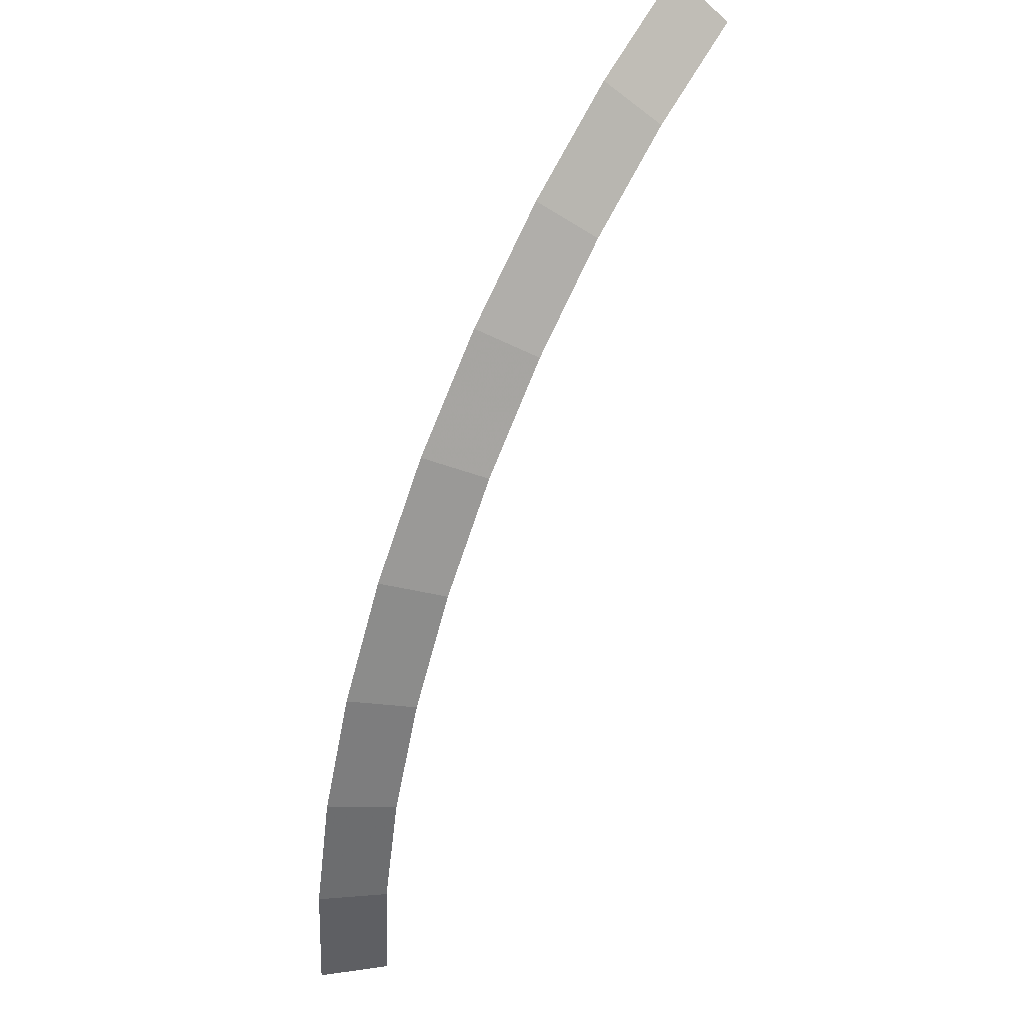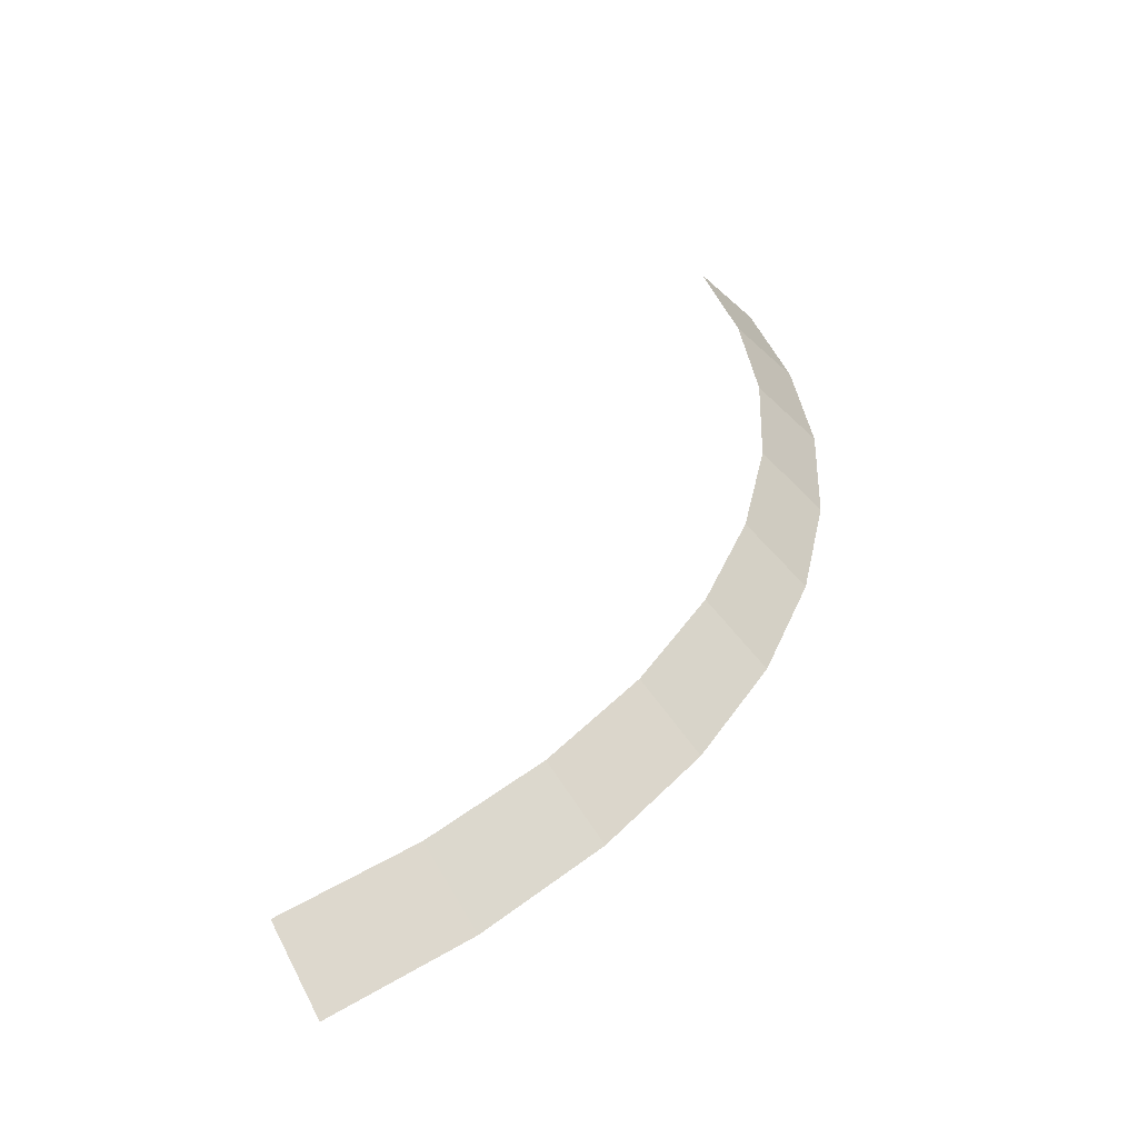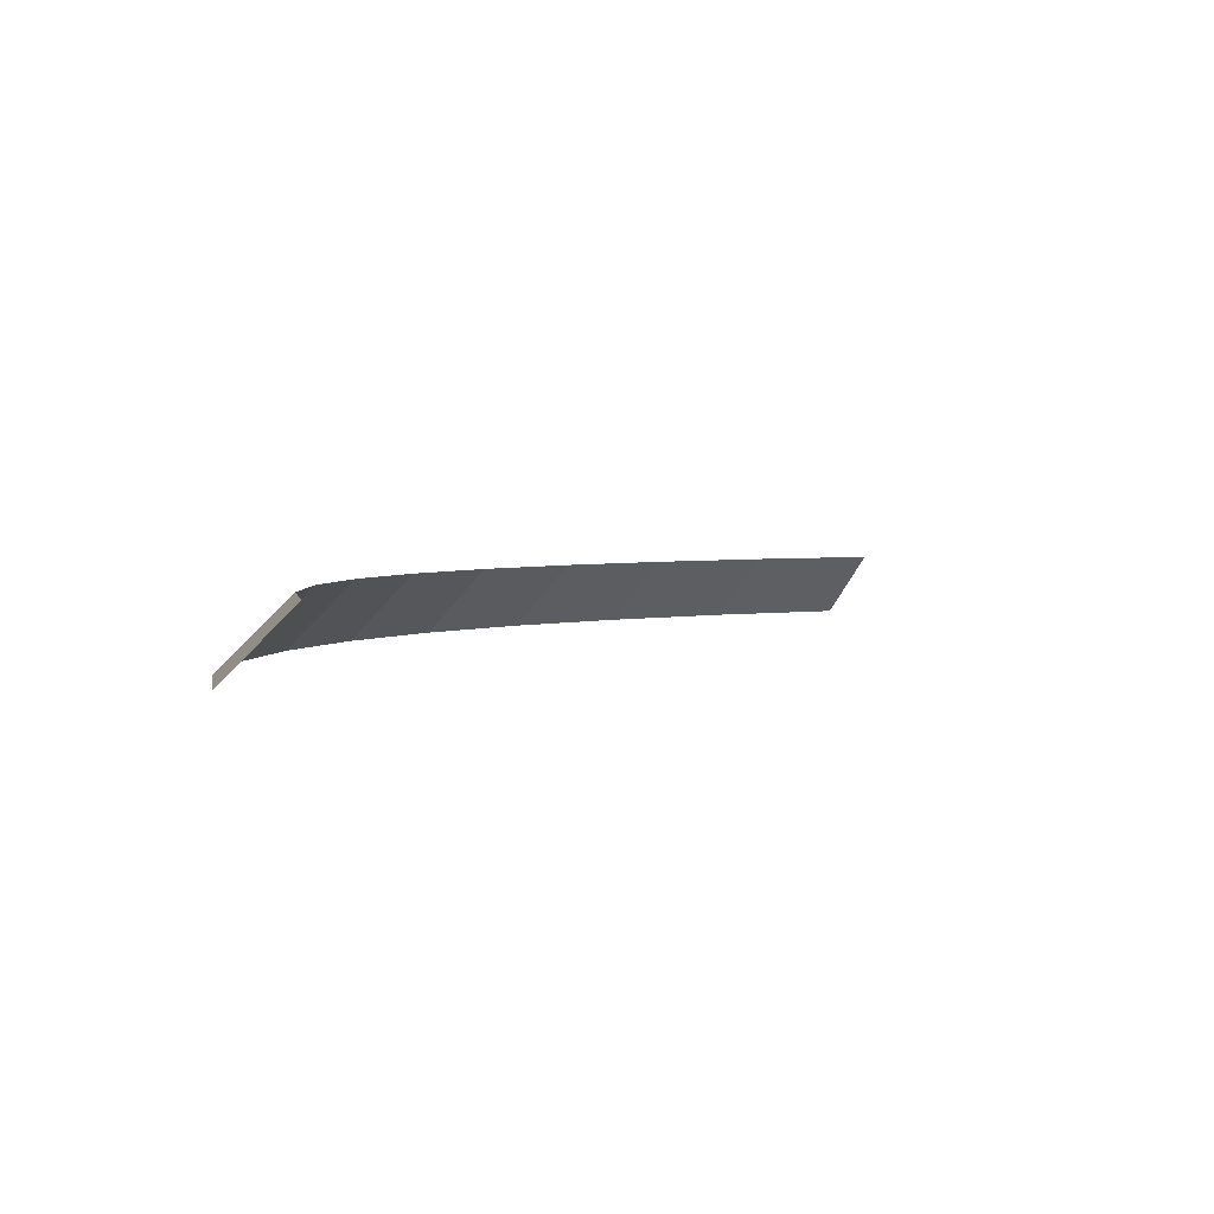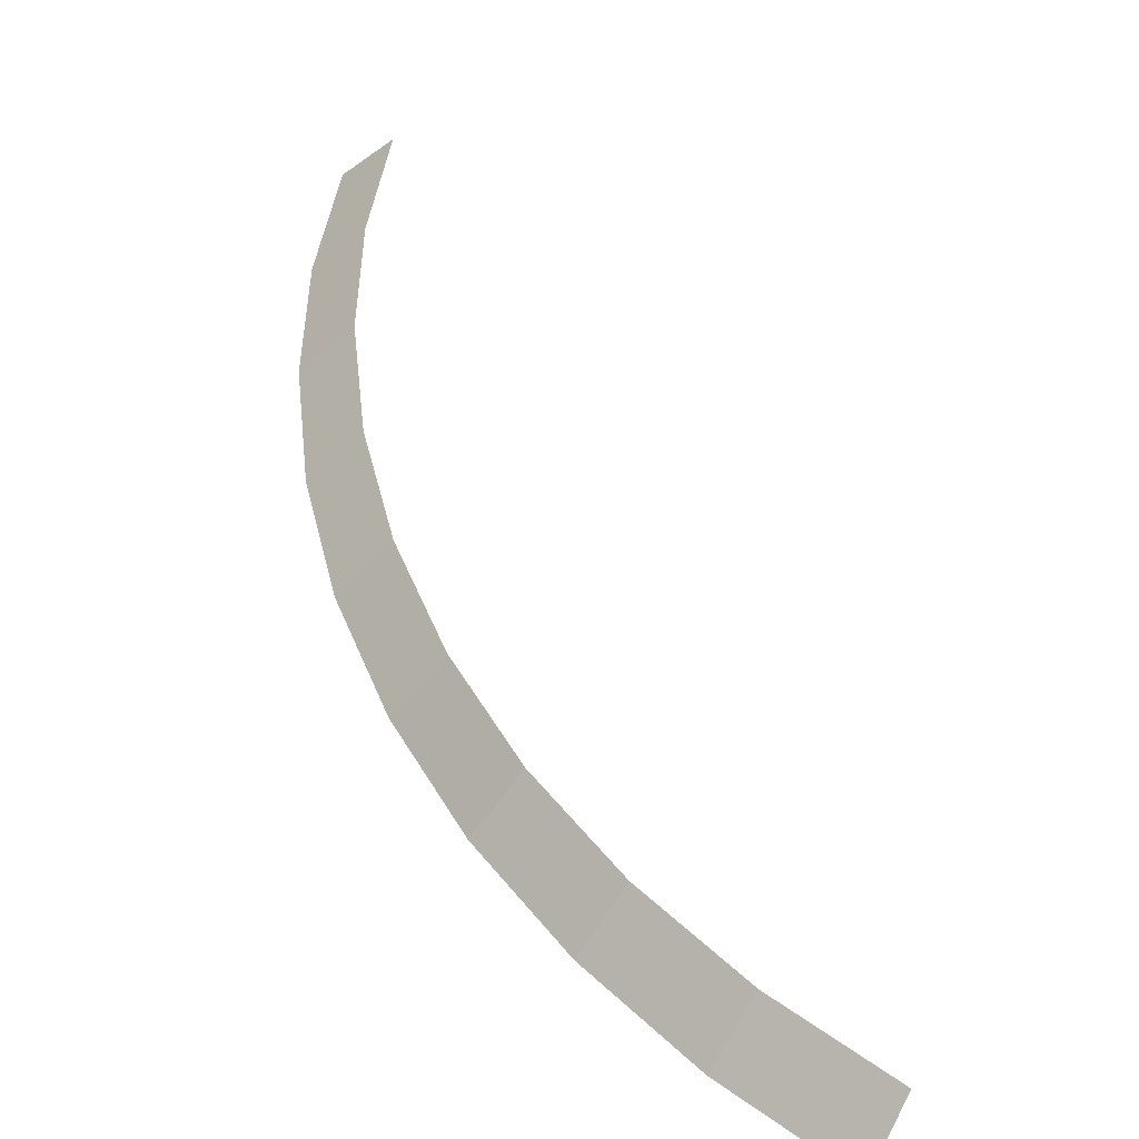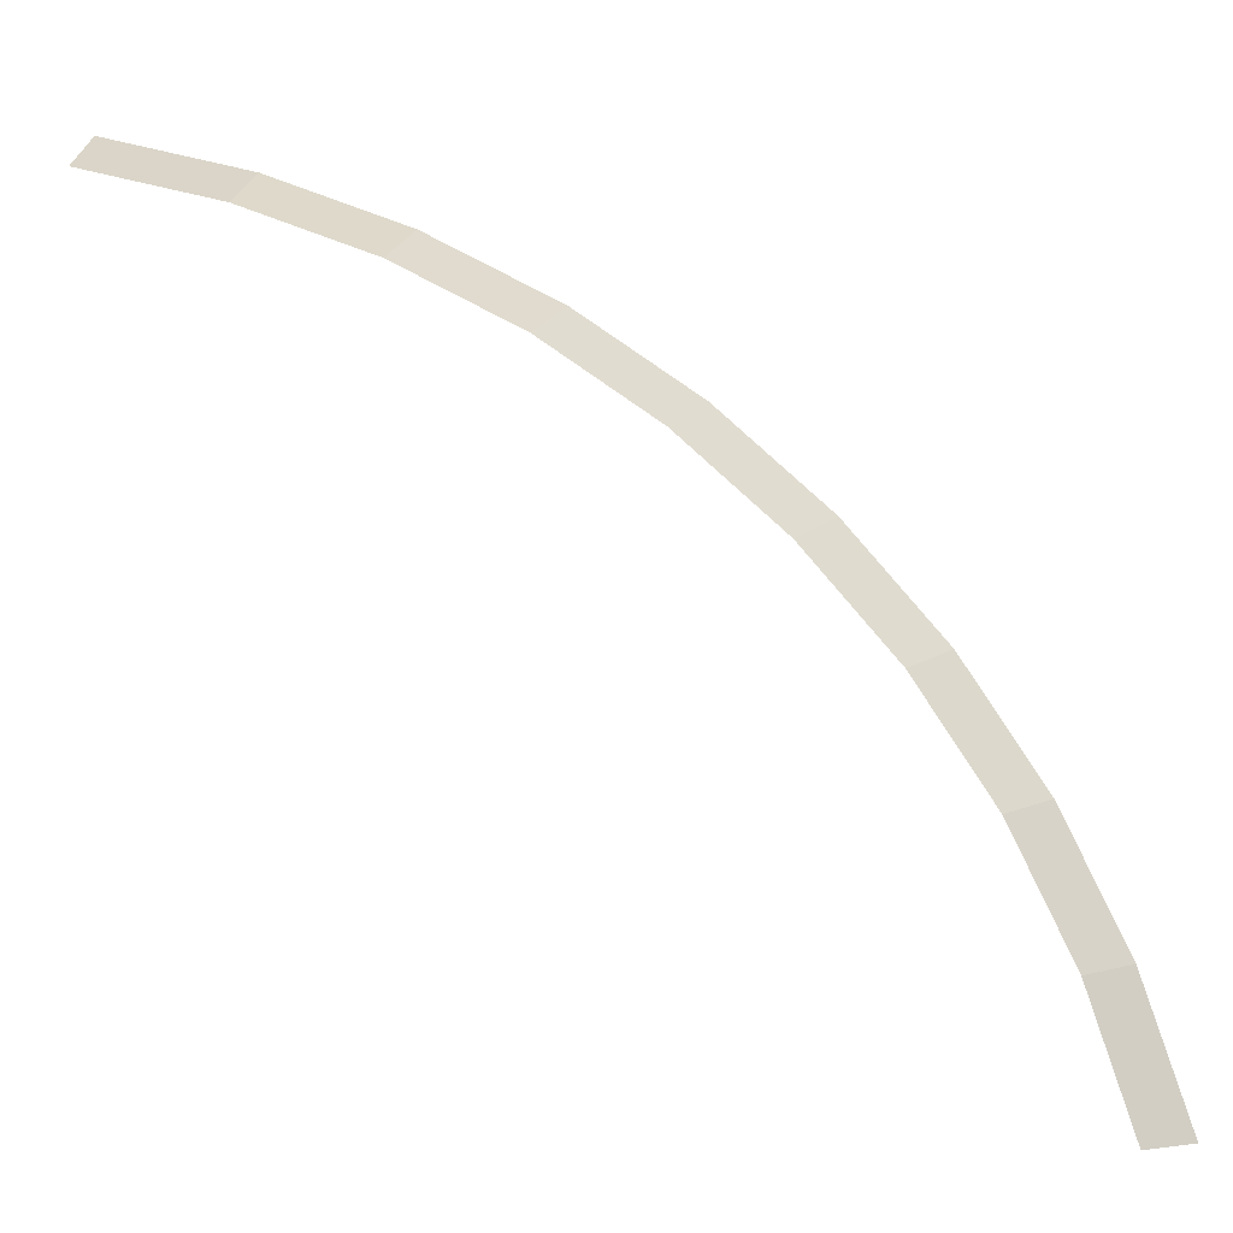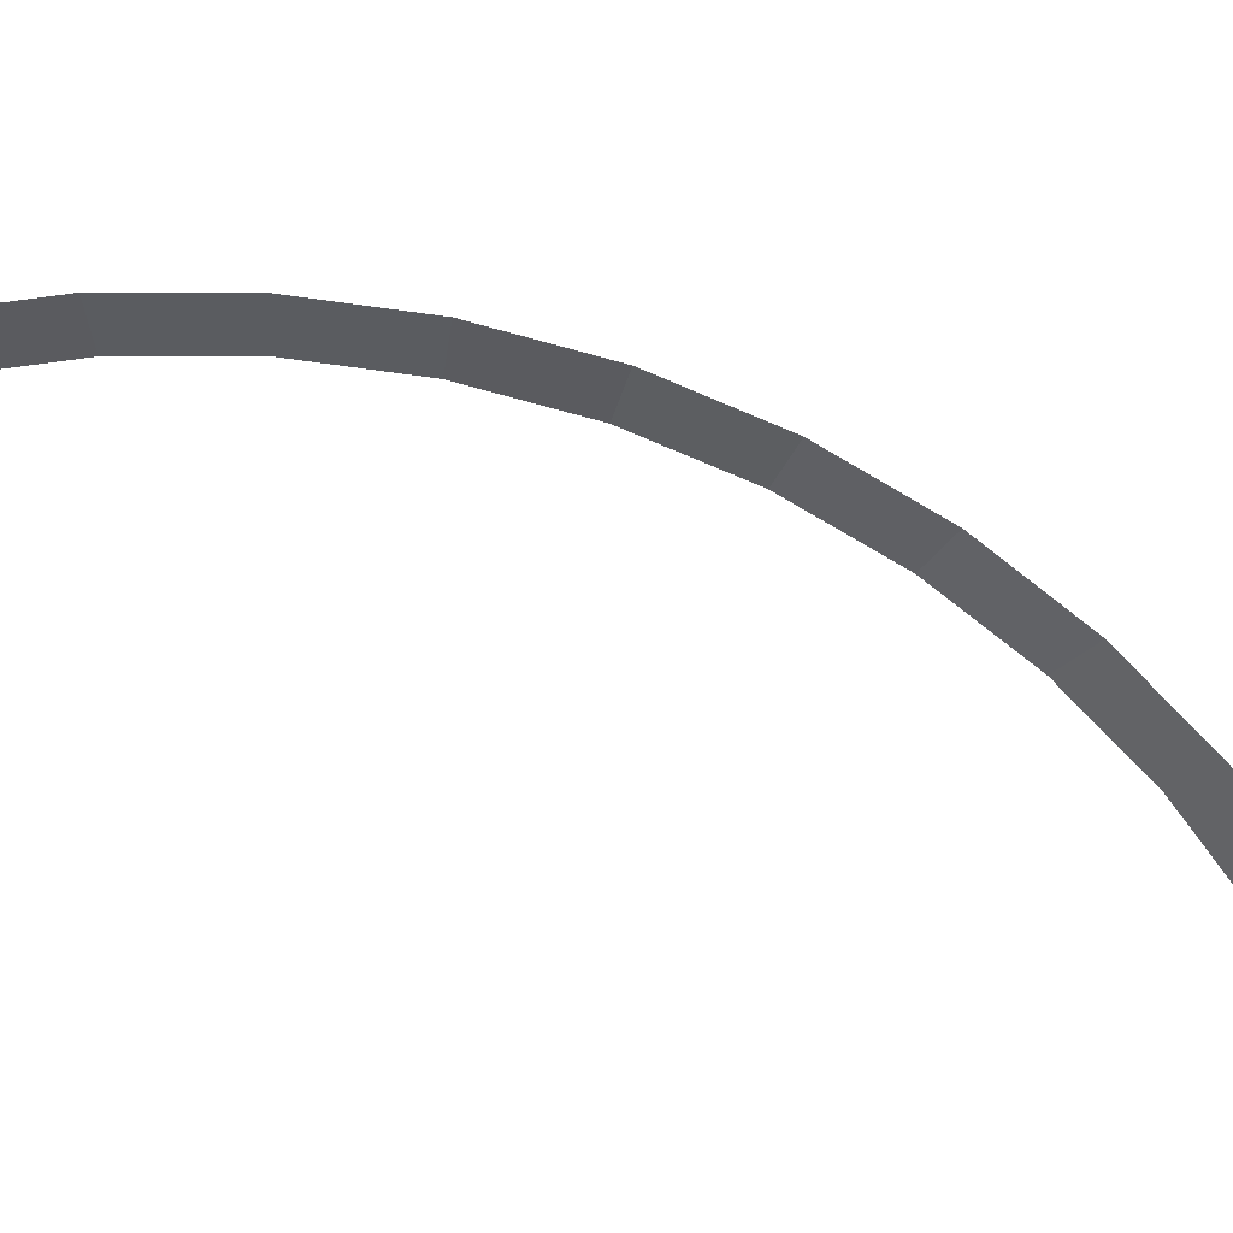
<metadata>
{"format":"obj","ext":"obj","renderer":"f3d","projection":"perspective","resolution":1024,"background":"white","views":[{"elev":44.7,"azim":125.6,"up":"+Z"},{"elev":29.4,"azim":-16.6,"up":"+Y"},{"elev":2.4,"azim":168.6,"up":"+Y"},{"elev":47.6,"azim":125.0,"up":"+Y"},{"elev":73.2,"azim":-80.1,"up":"+Y"},{"elev":-79.2,"azim":33.7,"up":"+Y"}]}
</metadata>
<code>
v 0.95 0.05 0
v 0.9418 0.05 0.124
v 0.9914 0 0.1305
v 1 0 0
v 0.9418 0.05 0.124
v 0.9176 0.05 0.2459
v 0.9659 0 0.2588
v 0.9914 0 0.1305
v 0.9176 0.05 0.2459
v 0.8777 0.05 0.3636
v 0.9239 0 0.3827
v 0.9659 0 0.2588
v 0.8777 0.05 0.3636
v 0.8227 0.05 0.475
v 0.866 0 0.5
v 0.9239 0 0.3827
v 0.8227 0.05 0.475
v 0.7537 0.05 0.5784
v 0.7934 0 0.6088
v 0.866 0 0.5
v 0.7537 0.05 0.5784
v 0.6717 0.05 0.6717
v 0.7071 0 0.7071
v 0.7934 0 0.6088
v 0.6717 0.05 0.6717
v 0.5784 0.05 0.7537
v 0.6088 0 0.7934
v 0.7071 0 0.7071
v 0.5784 0.05 0.7537
v 0.475 0.05 0.8227
v 0.5 0 0.866
v 0.6088 0 0.7934
v 0.475 0.05 0.8227
v 0.3636 0.05 0.8777
v 0.3827 0 0.9239
v 0.5 0 0.866
g mesh2656
f 1 2 3
f 3 4 1
f 5 6 7
f 7 8 5
f 9 10 11
f 11 12 9
f 13 14 15
f 15 16 13
f 17 18 19
f 19 20 17
f 21 22 23
f 23 24 21
f 25 26 27
f 27 28 25
f 29 30 31
f 31 32 29
f 33 34 35
f 35 36 33

</code>
